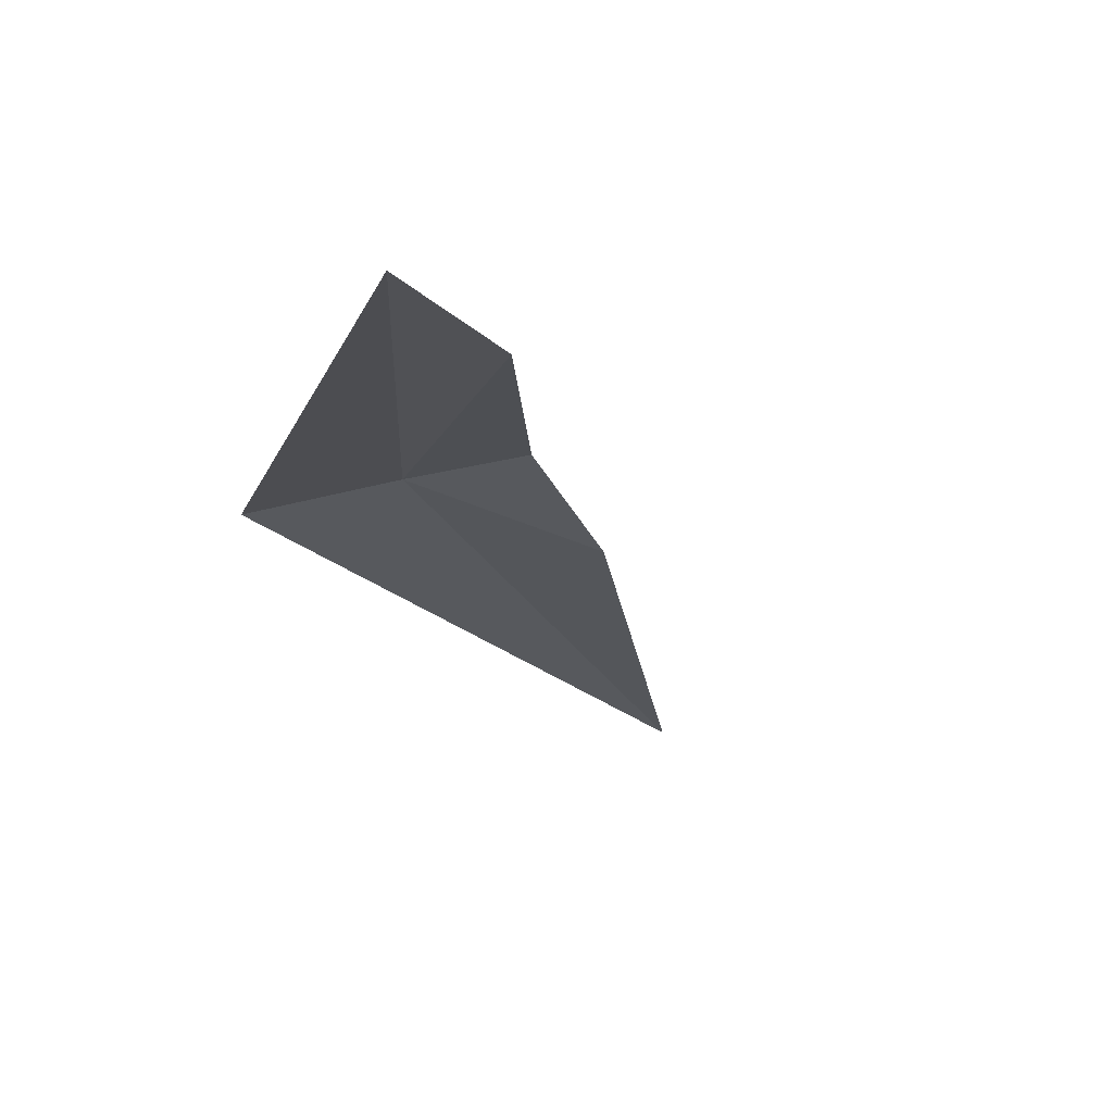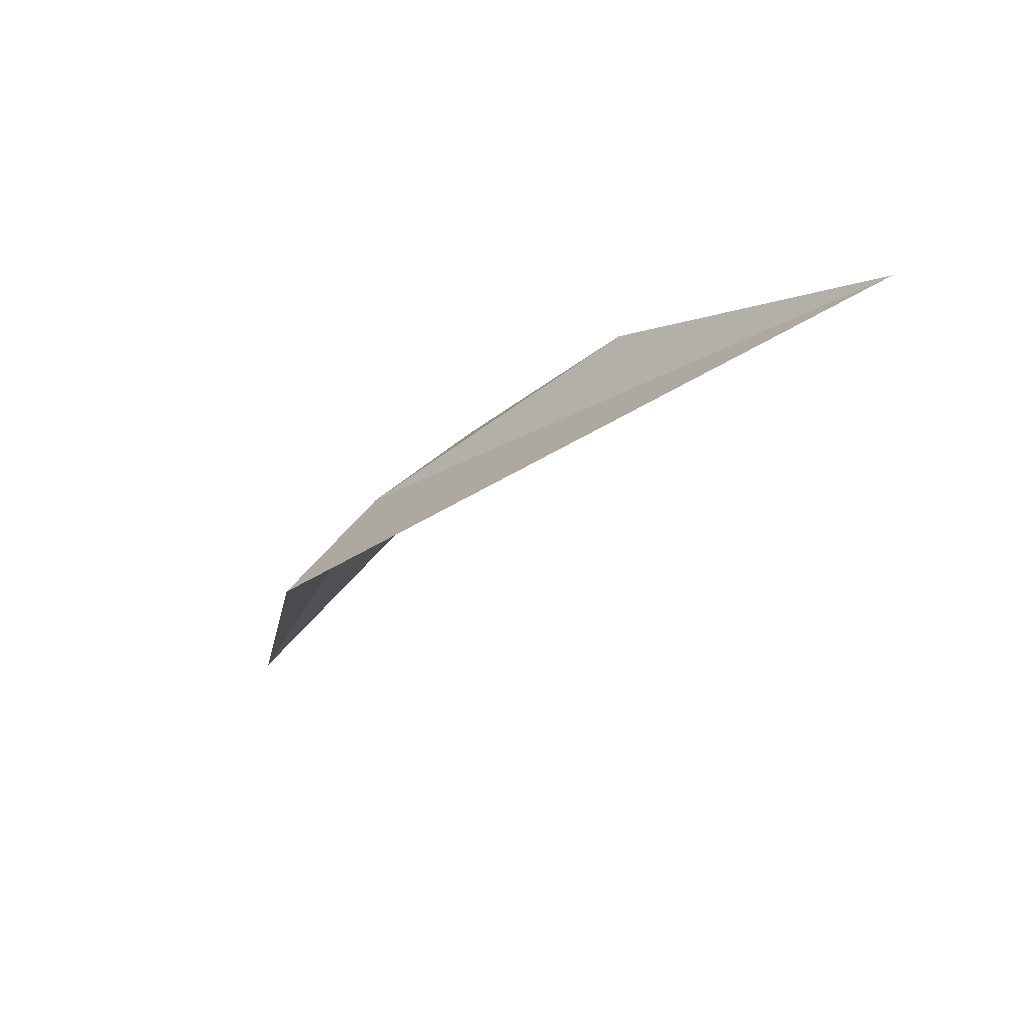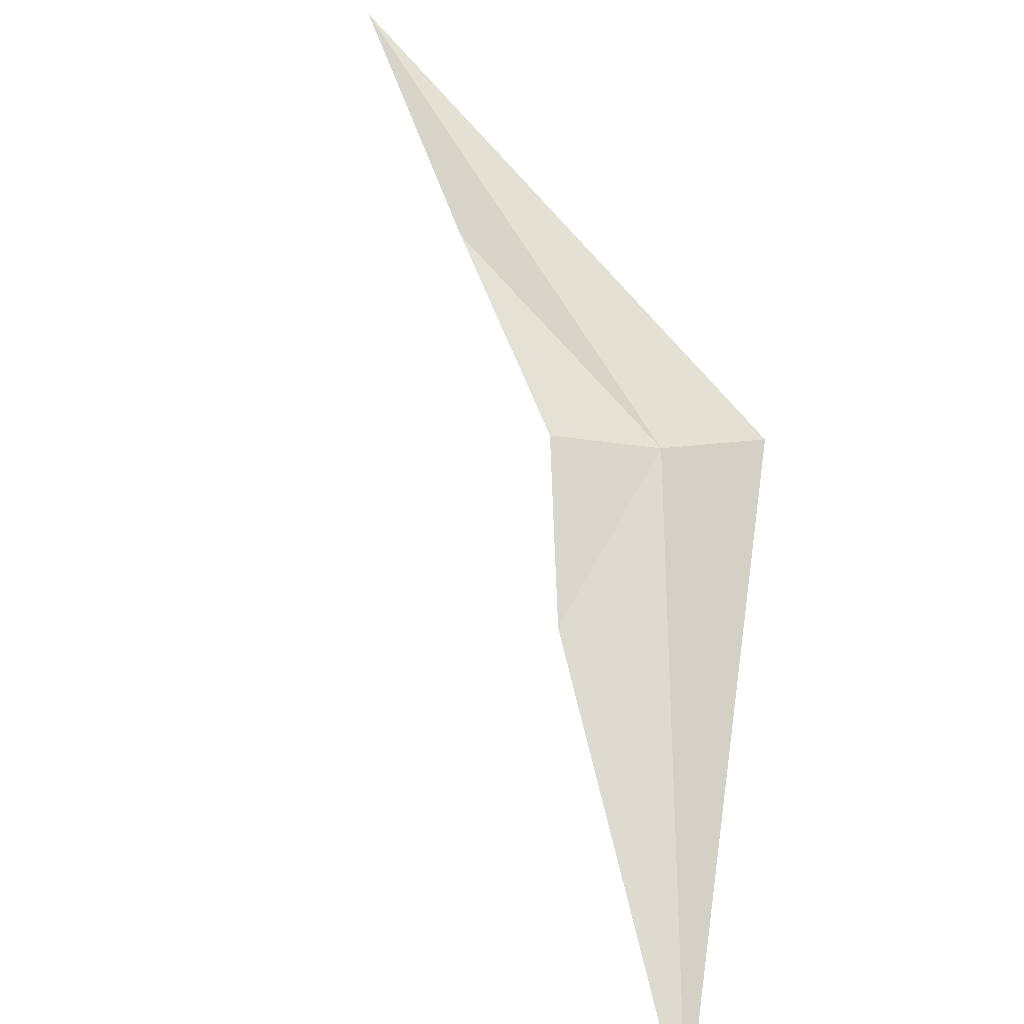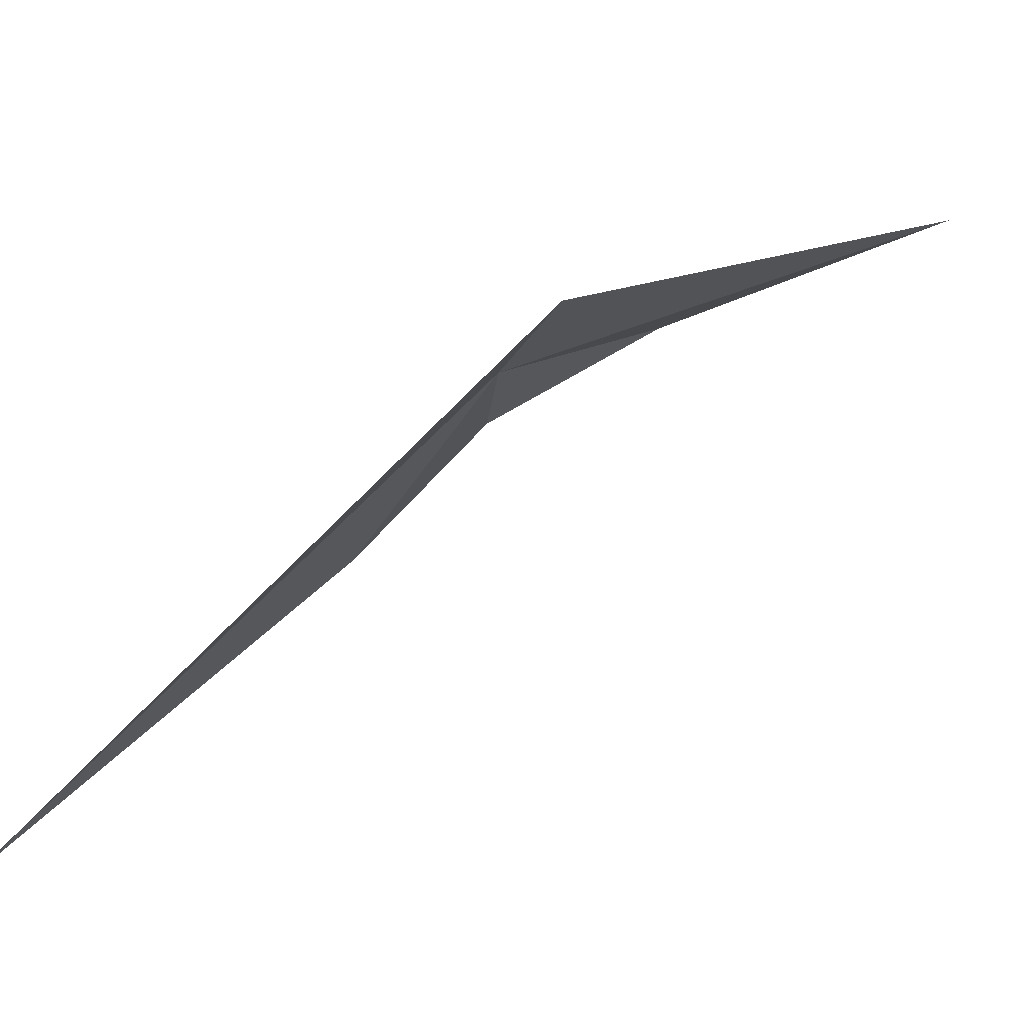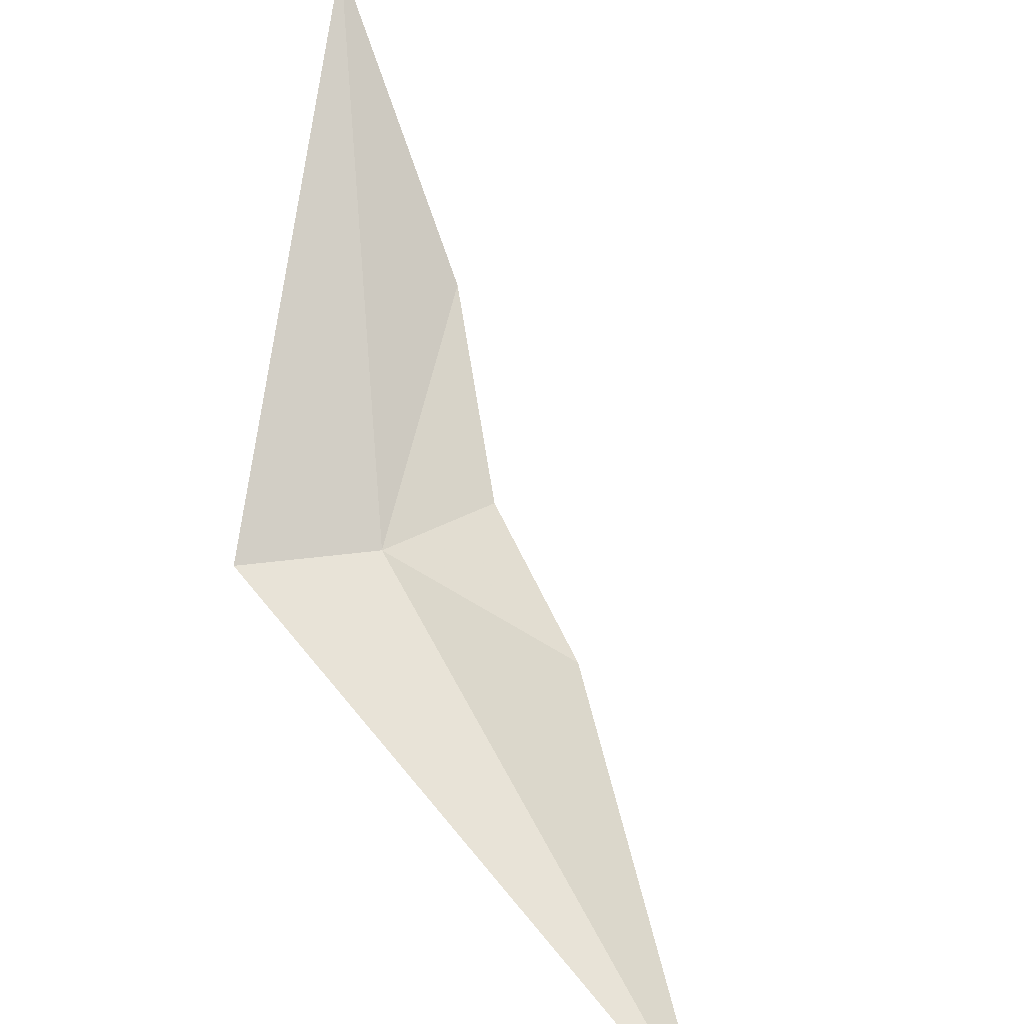
<metadata>
{"format":"obj","ext":"obj","renderer":"f3d","projection":"perspective","resolution":1024,"background":"white","views":[{"elev":22.2,"azim":133.7,"up":"+Y"},{"elev":27.5,"azim":81.1,"up":"+Y"},{"elev":22.9,"azim":-79.8,"up":"+Y"},{"elev":-35.7,"azim":27.7,"up":"+Y"},{"elev":-62.3,"azim":141.6,"up":"+Y"}]}
</metadata>
<code>
v -8.738 7.785 46.9
v 3.145 19.37 34.42
v -4.901 6.854 50.05
v -24.55 -7.448 49.95
v -15.33 4.107 44.54
v -6.259 13.99 39.69
v -10.96 8.853 43.53
f 1 4 3
f 1 5 4
f 1 6 7
f 1 7 5
f 1 3 2
f 1 2 6

</code>
